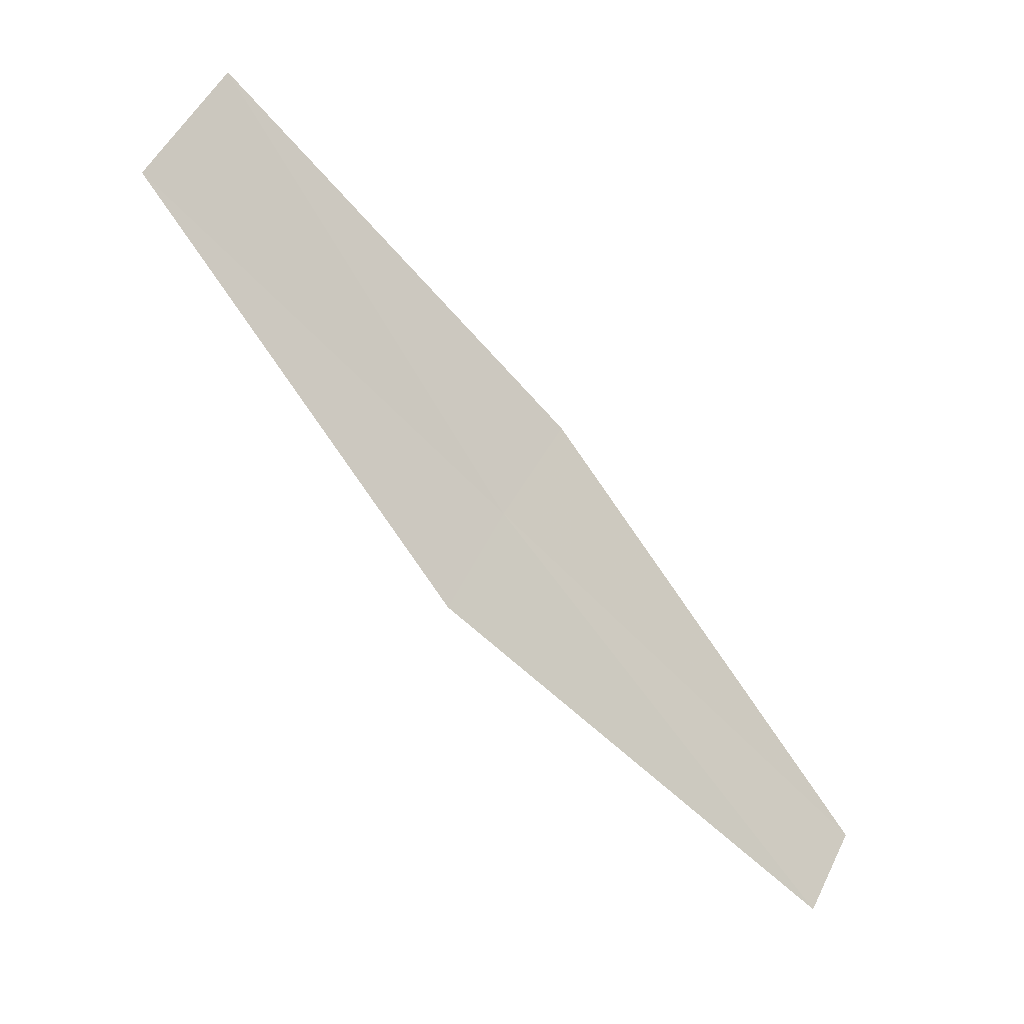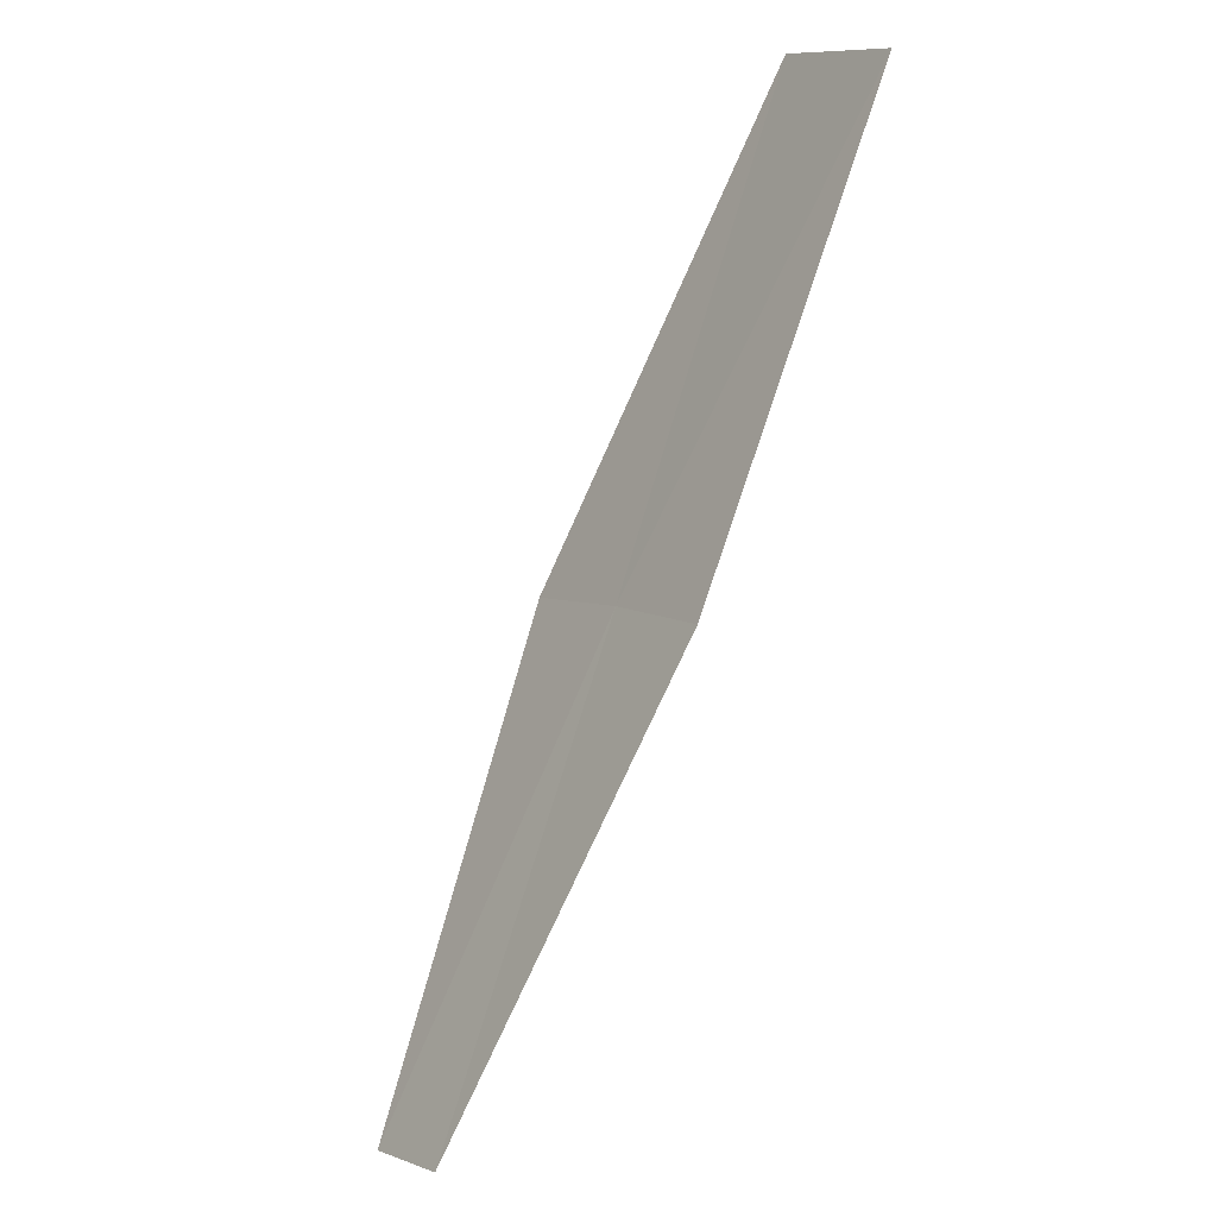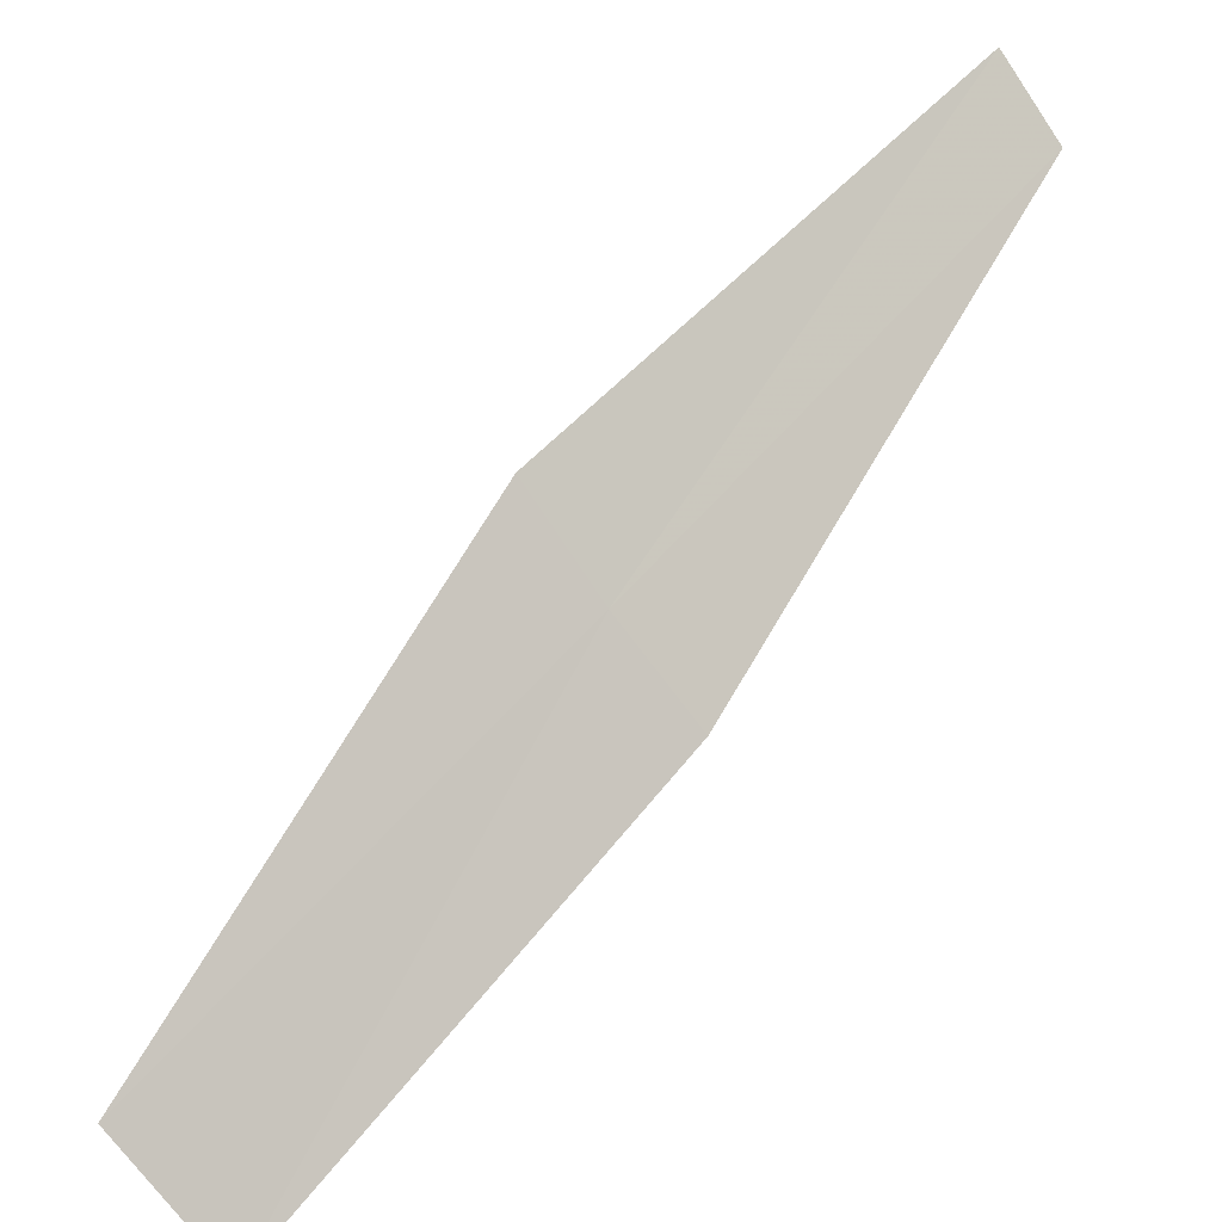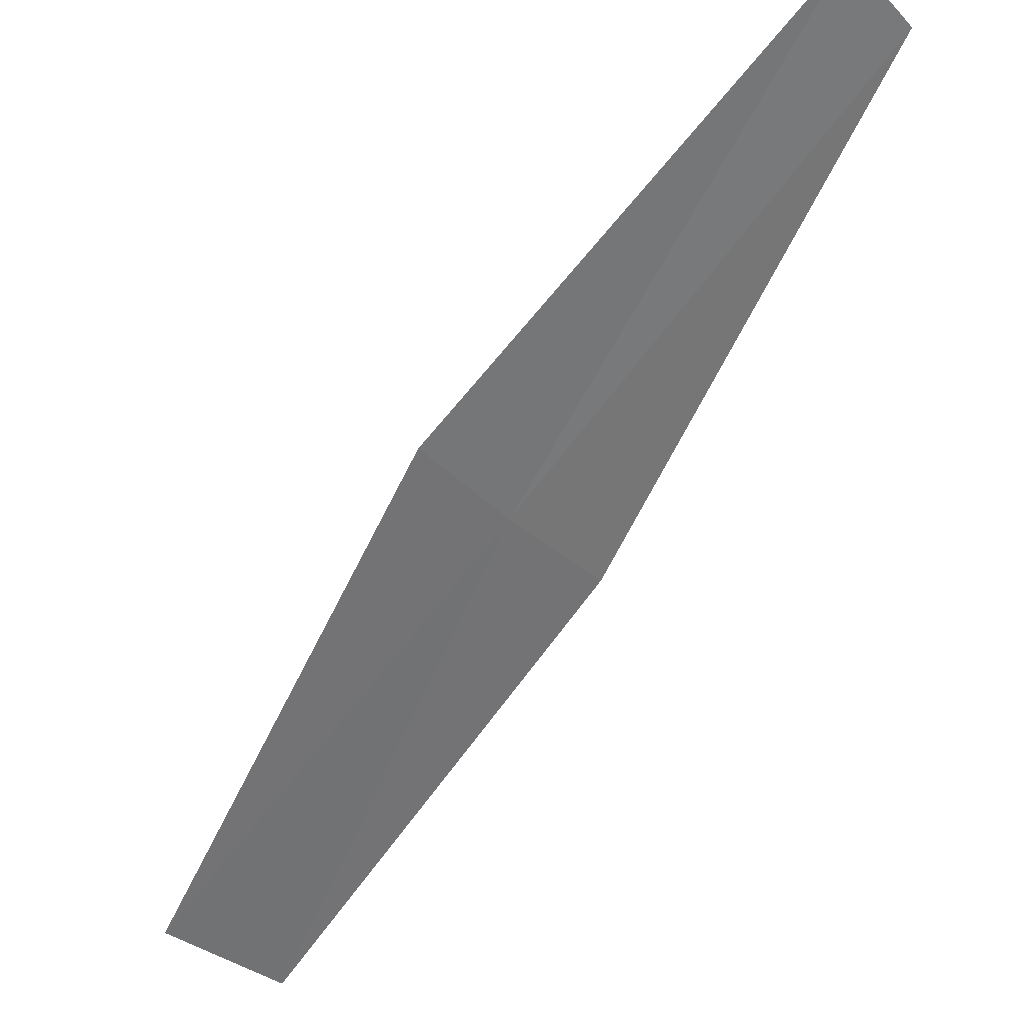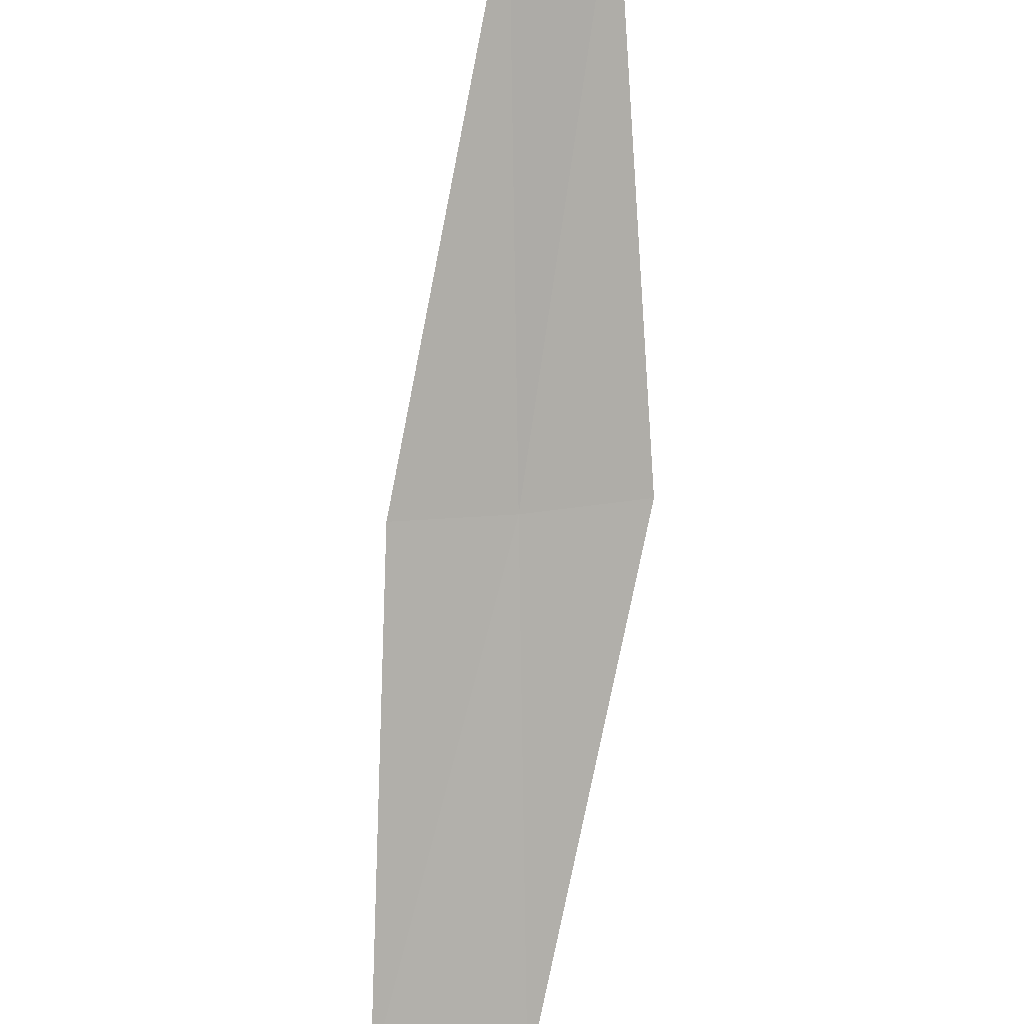
<metadata>
{"format":"obj","ext":"obj","renderer":"f3d","projection":"perspective","resolution":1024,"background":"white","views":[{"elev":31.2,"azim":-40.0,"up":"+Y"},{"elev":45.8,"azim":61.3,"up":"+Y"},{"elev":-64.2,"azim":-22.2,"up":"+Z"},{"elev":-23.1,"azim":-16.3,"up":"+Z"},{"elev":63.7,"azim":-148.4,"up":"+Z"}]}
</metadata>
<code>
v -2.7 4.201 37.13
v -2.977 5.35 36.26
v -2.424 4.356 37.06
v -3.316 5.159 36.33
v -2.966 4.029 37.2
v -2.064 3.212 37.98
v -2.267 3.08 38.05
f 1 3 2
f 1 2 4
f 1 4 5
f 1 6 3
f 1 7 6
f 1 5 7

</code>
